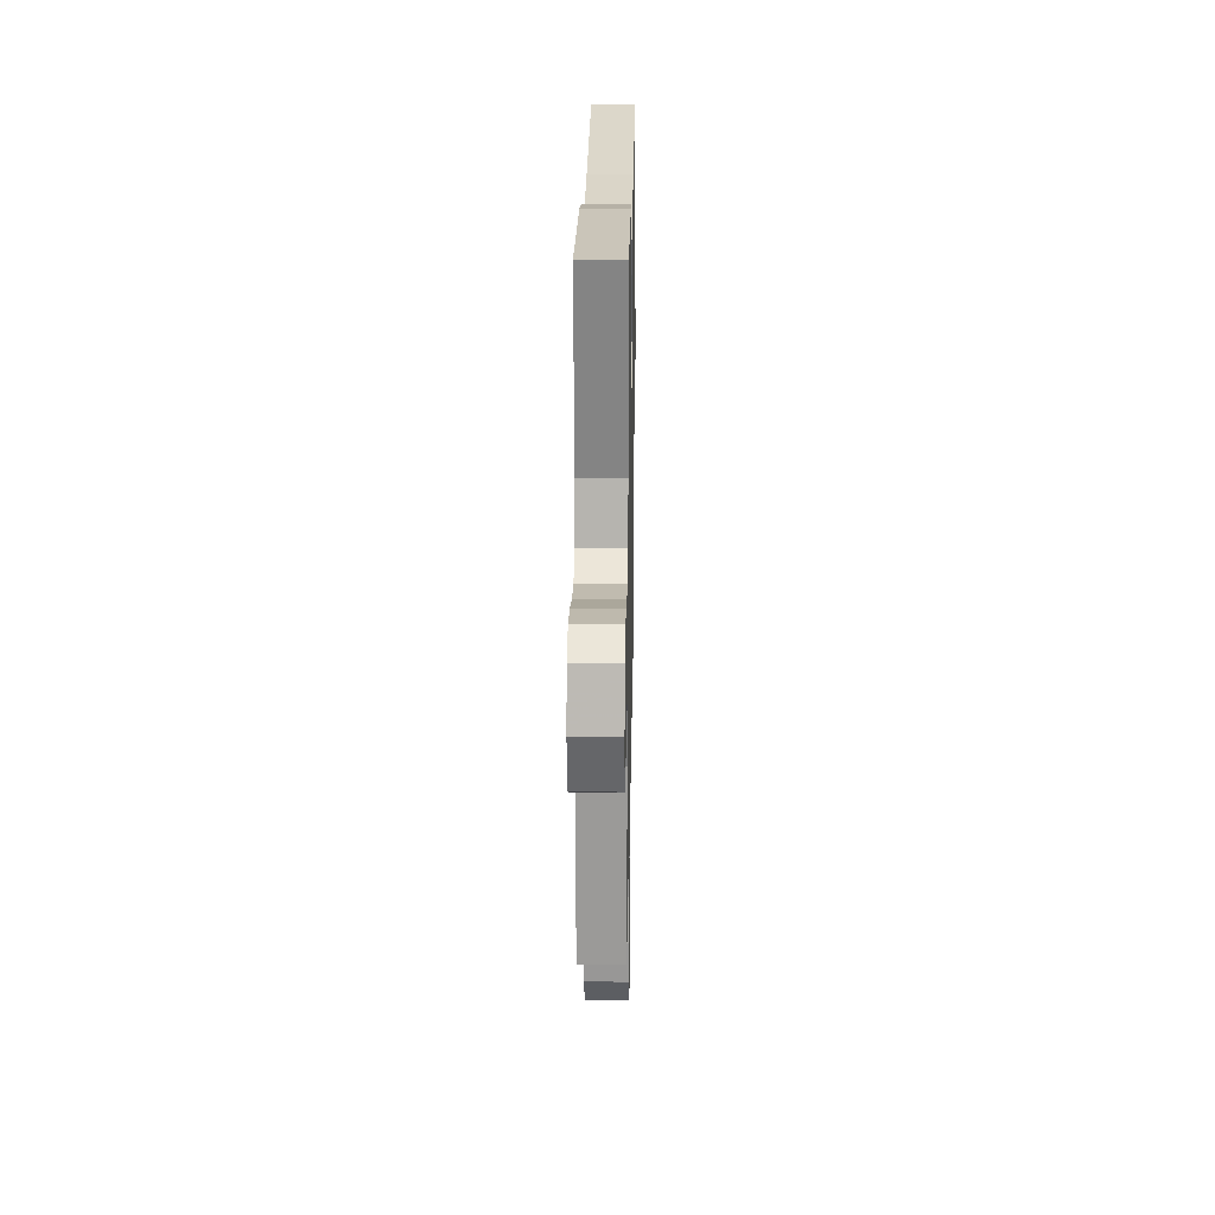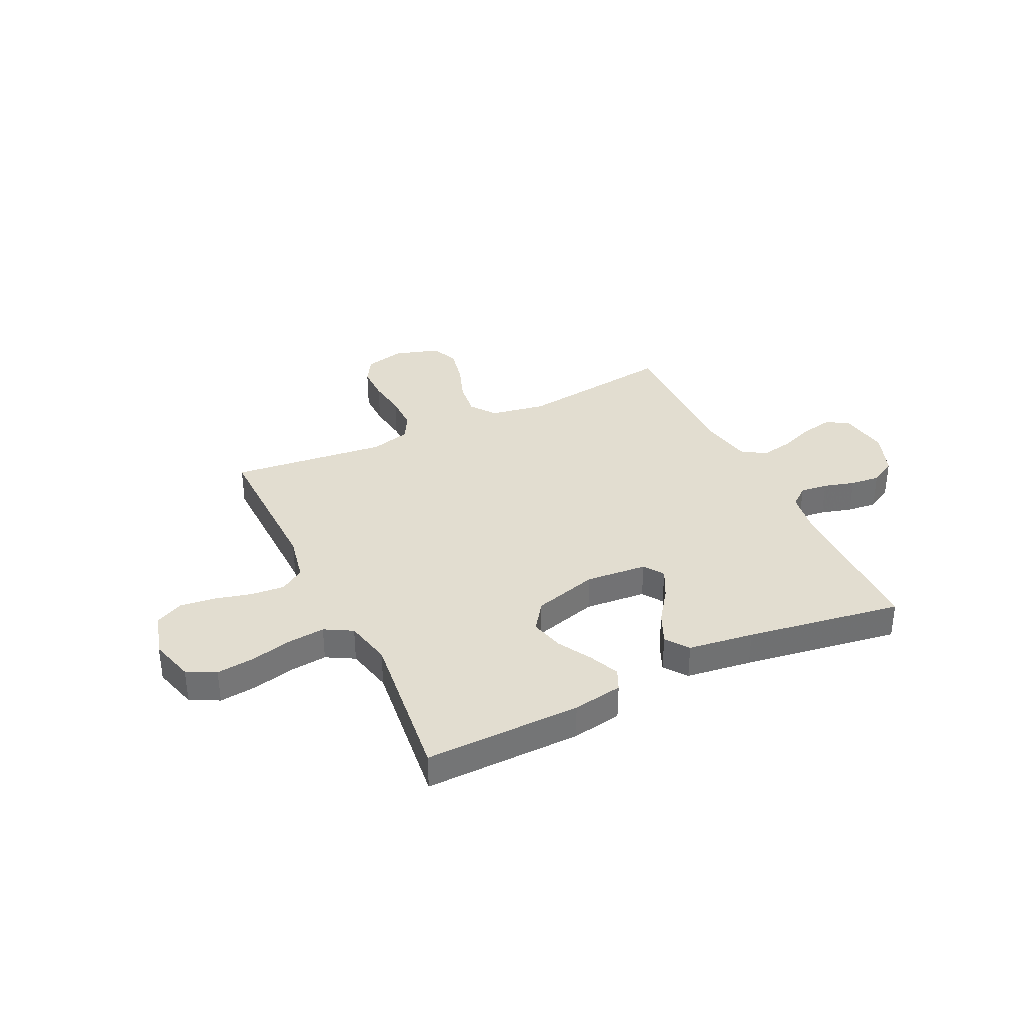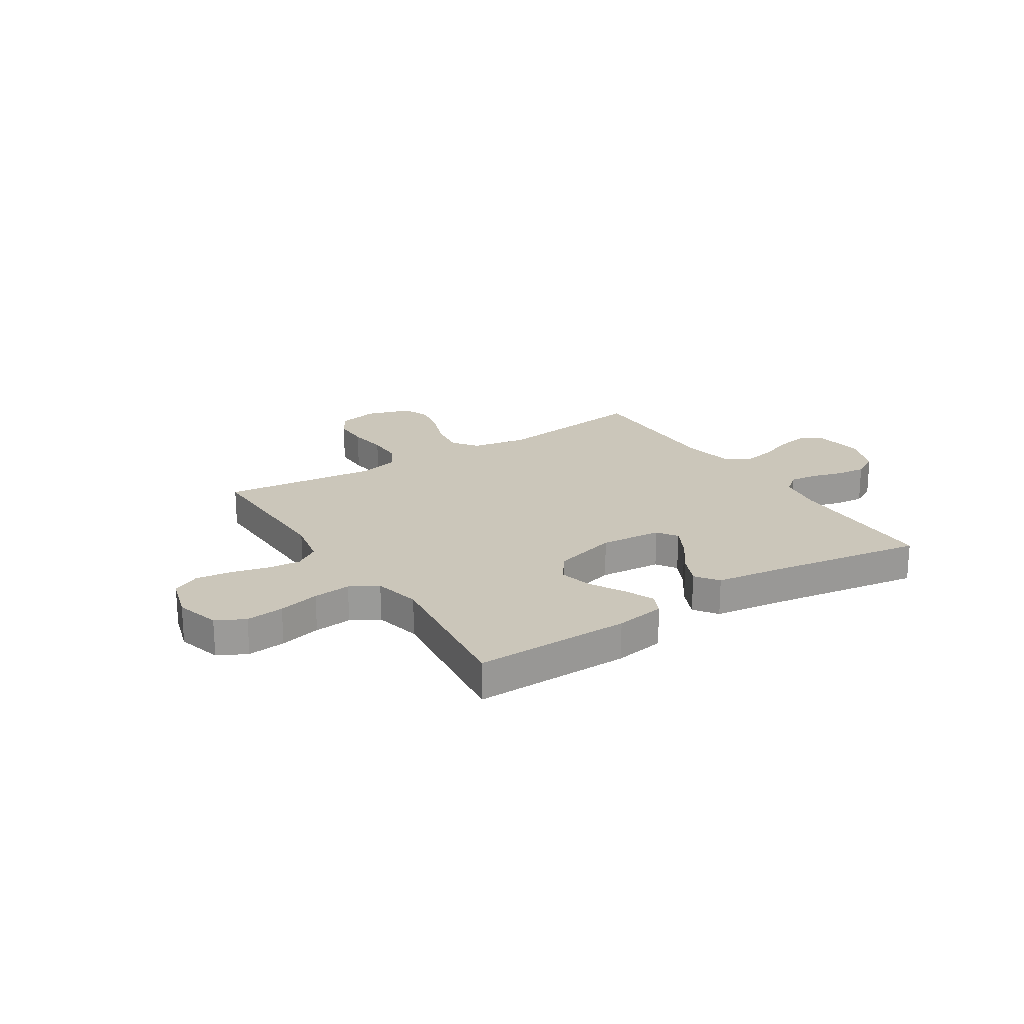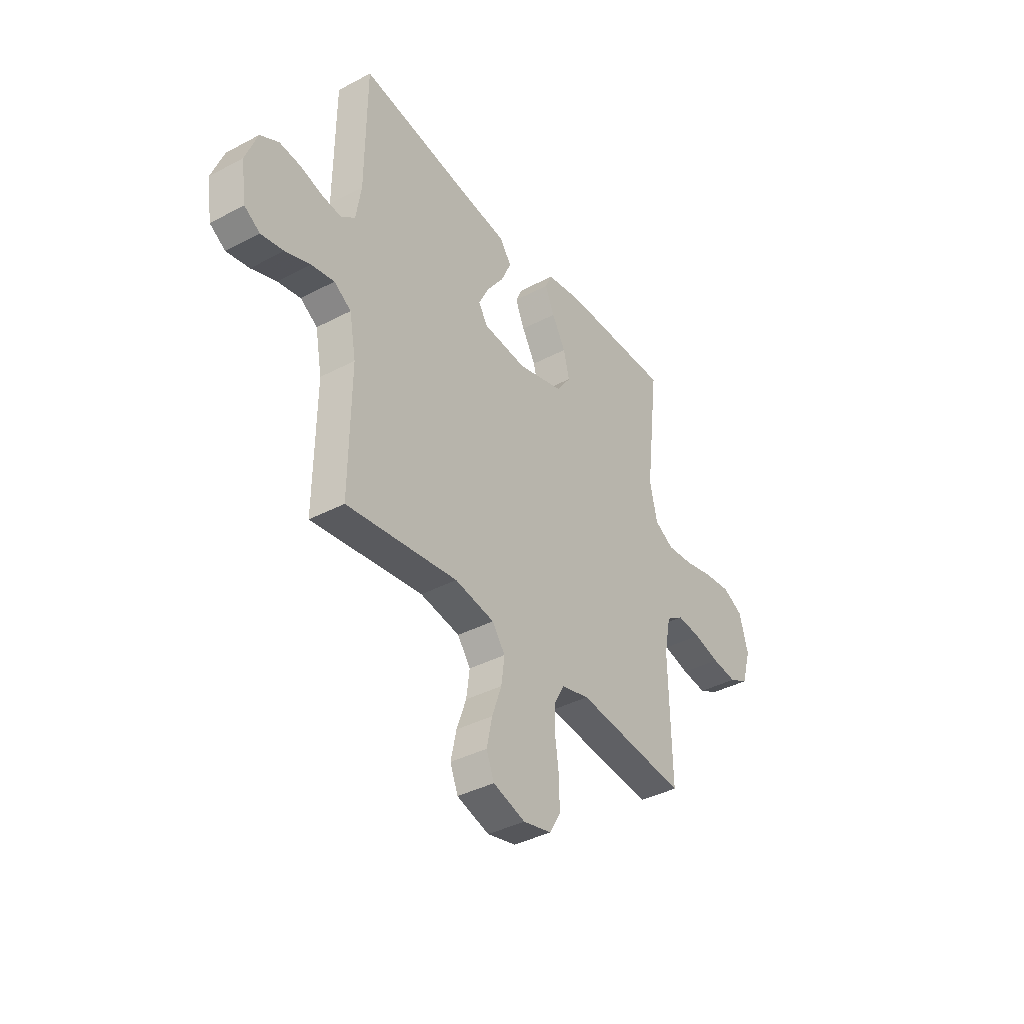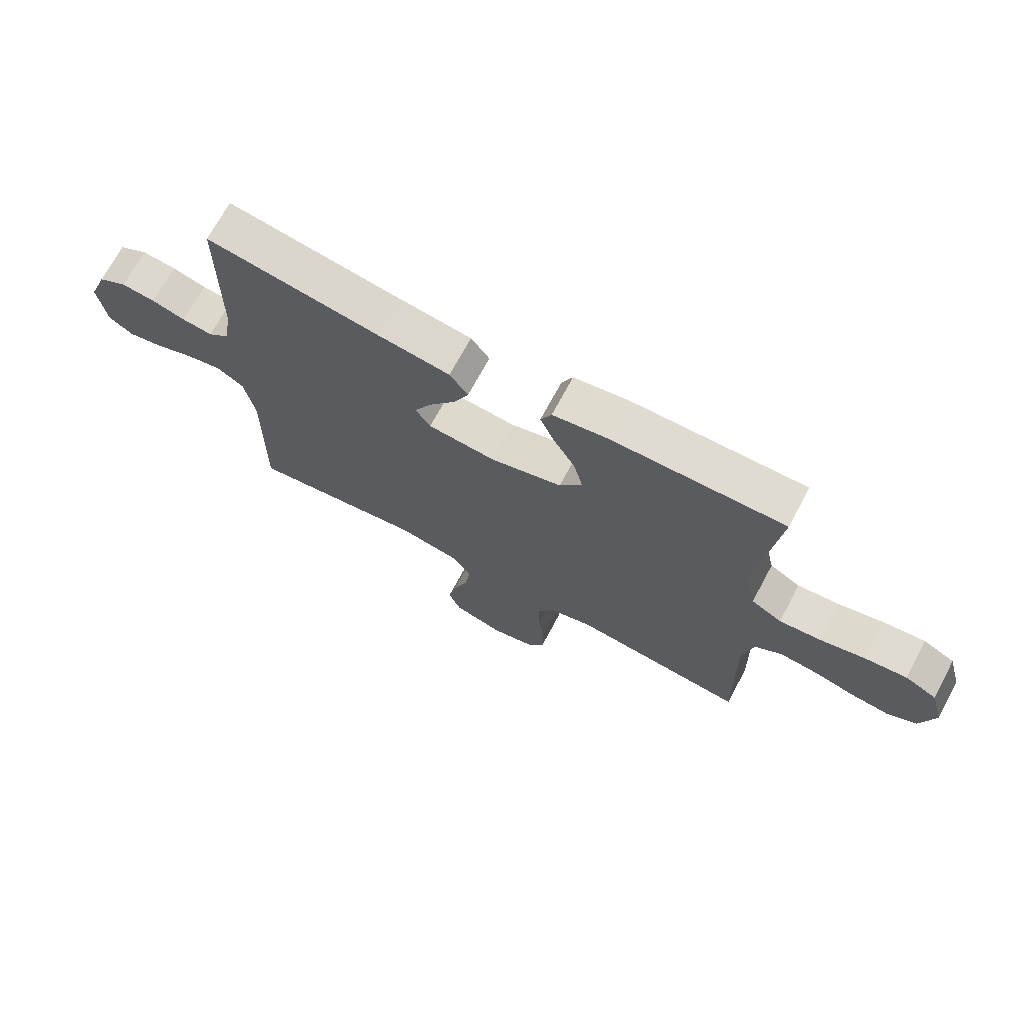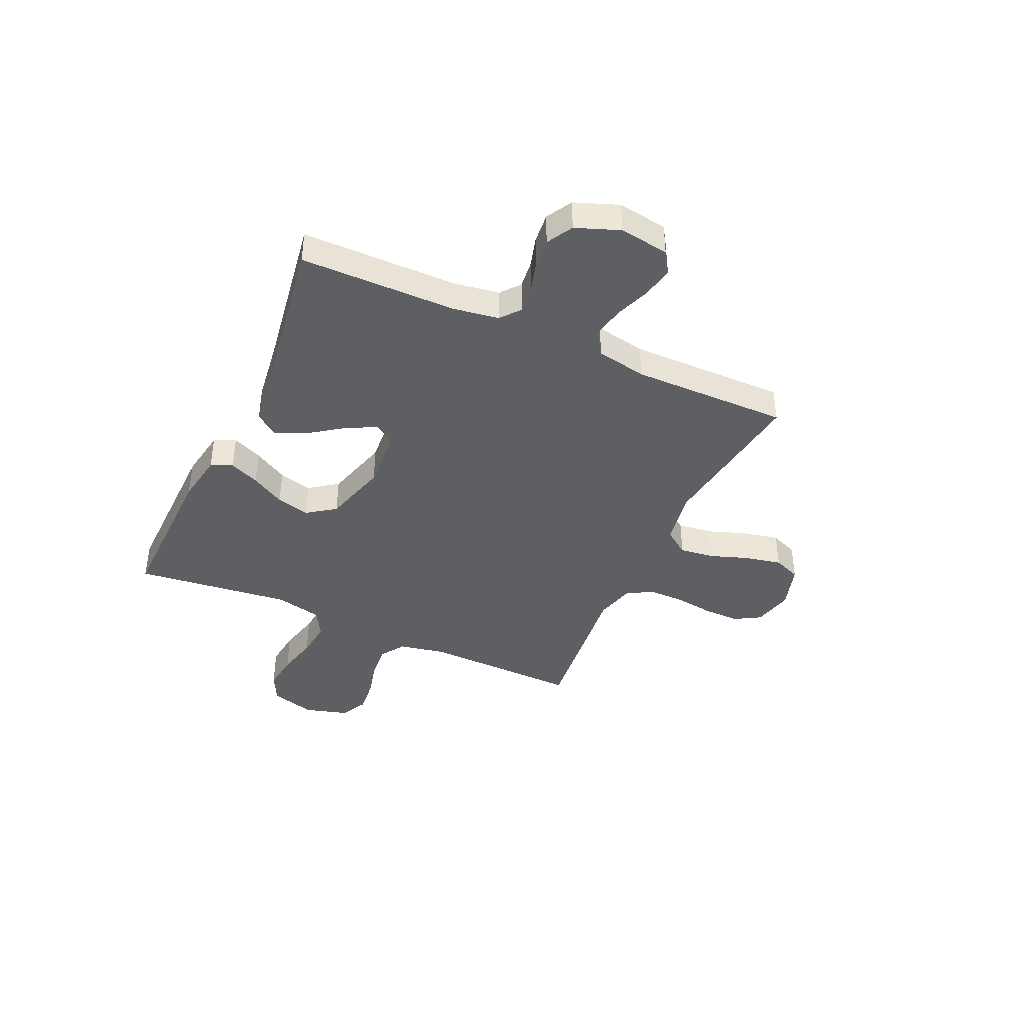
<metadata>
{"format":"obj","ext":"obj","renderer":"f3d","projection":"perspective","resolution":1024,"background":"white","views":[{"elev":21.6,"azim":-89.0,"up":"+Z"},{"elev":35.4,"azim":-25.7,"up":"+Y"},{"elev":21.1,"azim":-32.6,"up":"+Y"},{"elev":-38.5,"azim":123.7,"up":"+Z"},{"elev":70.3,"azim":-151.8,"up":"+Z"},{"elev":-40.8,"azim":65.4,"up":"+Y"}]}
</metadata>
<code>
v -0.5 0.07 -0.5
v -0.494 0.07 -0.2
v -0.512 0.07 -0.11
v -0.559 0.07 -0.079
v -0.624 0.07 -0.085
v -0.695 0.07 -0.103
v -0.763 0.07 -0.111
v -0.815 0.07 -0.085
v -0.84 0.07 0
v -0.816 0.07 0.086
v -0.761 0.07 0.114
v -0.688 0.07 0.106
v -0.609 0.07 0.087
v -0.537 0.07 0.08
v -0.484 0.07 0.11
v -0.464 0.07 0.2
v -0.5 0.07 0.5
v -0.2 0.07 0.495
v -0.104 0.07 0.479
v -0.085 0.07 0.438
v -0.11 0.07 0.38
v -0.147 0.07 0.315
v -0.163 0.07 0.251
v -0.124 0.07 0.197
v 0 0.07 0.162
v 0.118 0.07 0.172
v 0.144 0.07 0.211
v 0.115 0.07 0.268
v 0.069 0.07 0.332
v 0.042 0.07 0.392
v 0.074 0.07 0.436
v 0.2 0.07 0.453
v 0.5 0.07 0.5
v 0.503 0.07 0.2
v 0.517 0.07 0.113
v 0.554 0.07 0.083
v 0.607 0.07 0.089
v 0.666 0.07 0.106
v 0.724 0.07 0.112
v 0.774 0.07 0.084
v 0.806 0.07 0
v 0.792 0.07 -0.095
v 0.75 0.07 -0.122
v 0.689 0.07 -0.11
v 0.622 0.07 -0.085
v 0.56 0.07 -0.073
v 0.514 0.07 -0.103
v 0.496 0.07 -0.2
v 0.5 0.07 -0.5
v 0.2 0.07 -0.46
v 0.093 0.07 -0.479
v 0.058 0.07 -0.527
v 0.067 0.07 -0.594
v 0.093 0.07 -0.667
v 0.108 0.07 -0.737
v 0.087 0.07 -0.79
v 0 0.07 -0.817
v -0.077 0.07 -0.799
v -0.106 0.07 -0.75
v -0.106 0.07 -0.681
v -0.096 0.07 -0.606
v -0.096 0.07 -0.537
v -0.124 0.07 -0.487
v -0.2 0.07 -0.467
v -0.5 0 -0.5
v -0.494 0 -0.2
v -0.512 0 -0.11
v -0.559 0 -0.079
v -0.624 0 -0.085
v -0.695 0 -0.103
v -0.763 0 -0.111
v -0.815 0 -0.085
v -0.84 0 0
v -0.816 0 0.086
v -0.761 0 0.114
v -0.688 0 0.106
v -0.609 0 0.087
v -0.537 0 0.08
v -0.484 0 0.11
v -0.464 0 0.2
v -0.5 0 0.5
v -0.2 0 0.495
v -0.104 0 0.479
v -0.085 0 0.438
v -0.11 0 0.38
v -0.147 0 0.315
v -0.163 0 0.251
v -0.124 0 0.197
v 0 0 0.162
v 0.118 0 0.172
v 0.144 0 0.211
v 0.115 0 0.268
v 0.069 0 0.332
v 0.042 0 0.392
v 0.074 0 0.436
v 0.2 0 0.453
v 0.5 0 0.5
v 0.503 0 0.2
v 0.517 0 0.113
v 0.554 0 0.083
v 0.607 0 0.089
v 0.666 0 0.106
v 0.724 0 0.112
v 0.774 0 0.084
v 0.806 0 0
v 0.792 0 -0.095
v 0.75 0 -0.122
v 0.689 0 -0.11
v 0.622 0 -0.085
v 0.56 0 -0.073
v 0.514 0 -0.103
v 0.496 0 -0.2
v 0.5 0 -0.5
v 0.2 0 -0.46
v 0.093 0 -0.479
v 0.058 0 -0.527
v 0.067 0 -0.594
v 0.093 0 -0.667
v 0.108 0 -0.737
v 0.087 0 -0.79
v 0 0 -0.817
v -0.077 0 -0.799
v -0.106 0 -0.75
v -0.106 0 -0.681
v -0.096 0 -0.606
v -0.096 0 -0.537
v -0.124 0 -0.487
v -0.2 0 -0.467
f 59 60 61
f 58 59 61
f 57 58 61
f 56 57 61
f 55 56 61
f 54 55 61
f 53 54 61
f 52 53 61 62
f 51 52 62 63
f 48 49 50
f 51 63 64
f 50 51 64
f 48 50 64
f 47 48 64
f 43 44 45
f 42 43 45
f 41 42 45
f 40 41 45
f 39 40 45
f 38 39 45
f 37 38 45
f 36 37 45 46
f 64 1 2
f 47 64 2
f 46 47 2
f 36 46 2
f 35 36 2
f 30 31 32
f 29 30 32
f 28 29 32
f 32 33 34
f 28 32 34
f 27 28 34
f 20 21 22
f 19 20 22
f 18 19 22
f 17 18 22
f 16 17 22
f 15 16 22 23
f 14 15 23 24
f 11 12 13
f 10 11 13
f 9 10 13
f 8 9 13
f 7 8 13
f 6 7 13
f 5 6 13
f 4 5 13 14
f 14 24 25
f 4 14 25
f 3 4 25
f 26 27 34 35
f 25 26 35
f 3 25 35
f 2 3 35
f 125 124 123
f 125 123 122
f 125 122 121
f 125 121 120
f 125 120 119
f 125 119 118
f 125 118 117
f 126 125 117 116
f 127 126 116 115
f 114 113 112
f 128 127 115
f 128 115 114
f 128 114 112
f 128 112 111
f 109 108 107
f 109 107 106
f 109 106 105
f 109 105 104
f 109 104 103
f 109 103 102
f 109 102 101
f 110 109 101 100
f 66 65 128
f 66 128 111
f 66 111 110
f 66 110 100
f 66 100 99
f 96 95 94
f 96 94 93
f 96 93 92
f 98 97 96
f 98 96 92
f 98 92 91
f 86 85 84
f 86 84 83
f 86 83 82
f 86 82 81
f 86 81 80
f 87 86 80 79
f 88 87 79 78
f 77 76 75
f 77 75 74
f 77 74 73
f 77 73 72
f 77 72 71
f 77 71 70
f 77 70 69
f 78 77 69 68
f 89 88 78
f 89 78 68
f 89 68 67
f 99 98 91 90
f 99 90 89
f 99 89 67
f 99 67 66
f 1 65 66 2
f 2 66 67 3
f 3 67 68 4
f 4 68 69 5
f 5 69 70 6
f 6 70 71 7
f 7 71 72 8
f 8 72 73 9
f 9 73 74 10
f 10 74 75 11
f 11 75 76 12
f 12 76 77 13
f 13 77 78 14
f 14 78 79 15
f 15 79 80 16
f 16 80 81 17
f 17 81 82 18
f 18 82 83 19
f 19 83 84 20
f 20 84 85 21
f 21 85 86 22
f 22 86 87 23
f 23 87 88 24
f 24 88 89 25
f 25 89 90 26
f 26 90 91 27
f 27 91 92 28
f 28 92 93 29
f 29 93 94 30
f 30 94 95 31
f 31 95 96 32
f 32 96 97 33
f 33 97 98 34
f 34 98 99 35
f 35 99 100 36
f 36 100 101 37
f 37 101 102 38
f 38 102 103 39
f 39 103 104 40
f 40 104 105 41
f 41 105 106 42
f 42 106 107 43
f 43 107 108 44
f 44 108 109 45
f 45 109 110 46
f 46 110 111 47
f 47 111 112 48
f 48 112 113 49
f 49 113 114 50
f 50 114 115 51
f 51 115 116 52
f 52 116 117 53
f 53 117 118 54
f 54 118 119 55
f 55 119 120 56
f 56 120 121 57
f 57 121 122 58
f 58 122 123 59
f 59 123 124 60
f 60 124 125 61
f 61 125 126 62
f 62 126 127 63
f 63 127 128 64
f 64 128 65 1

</code>
